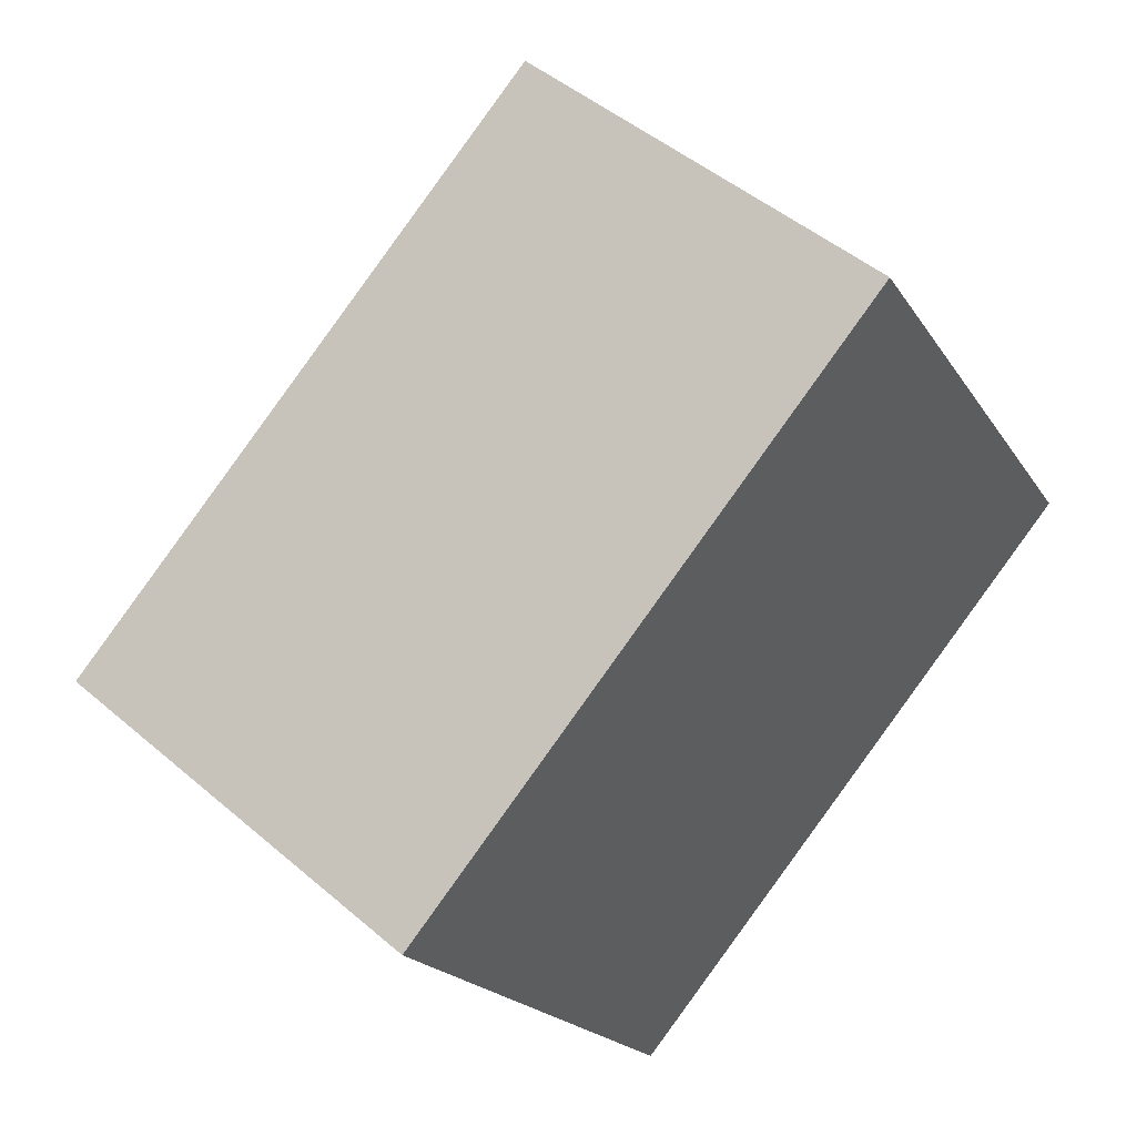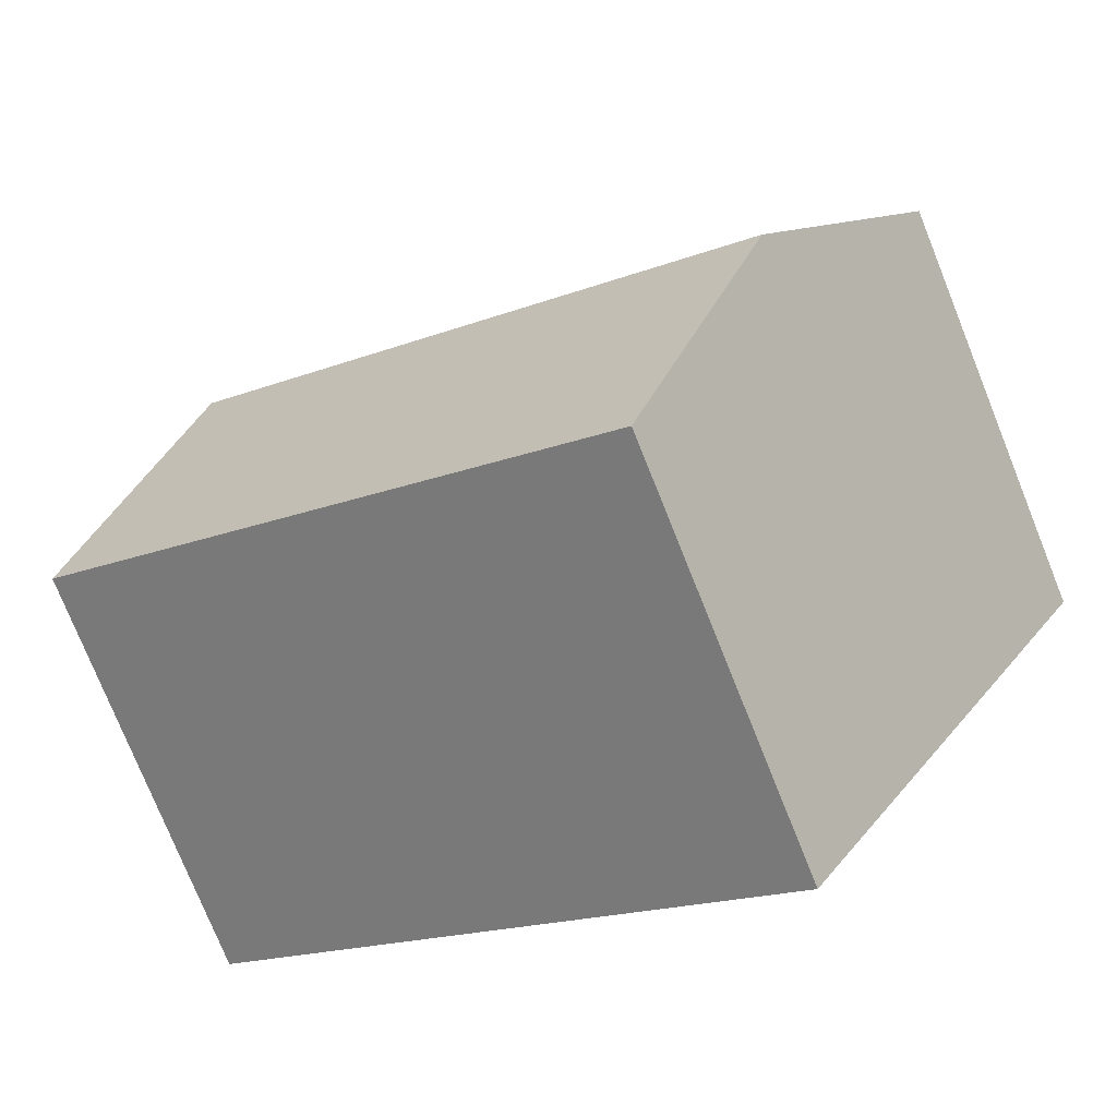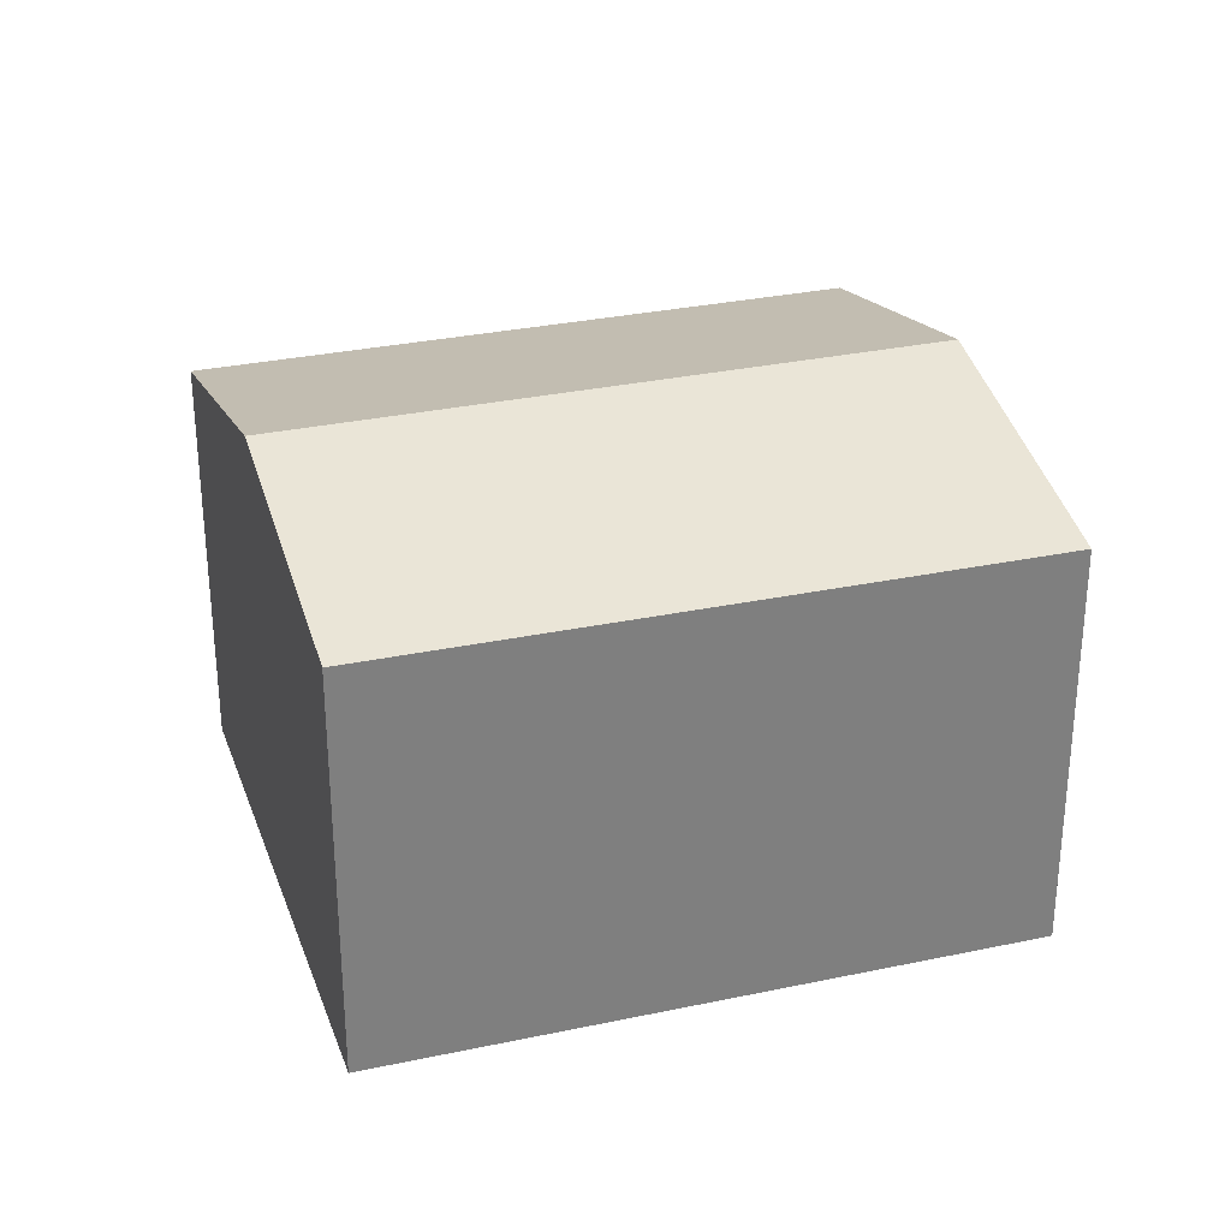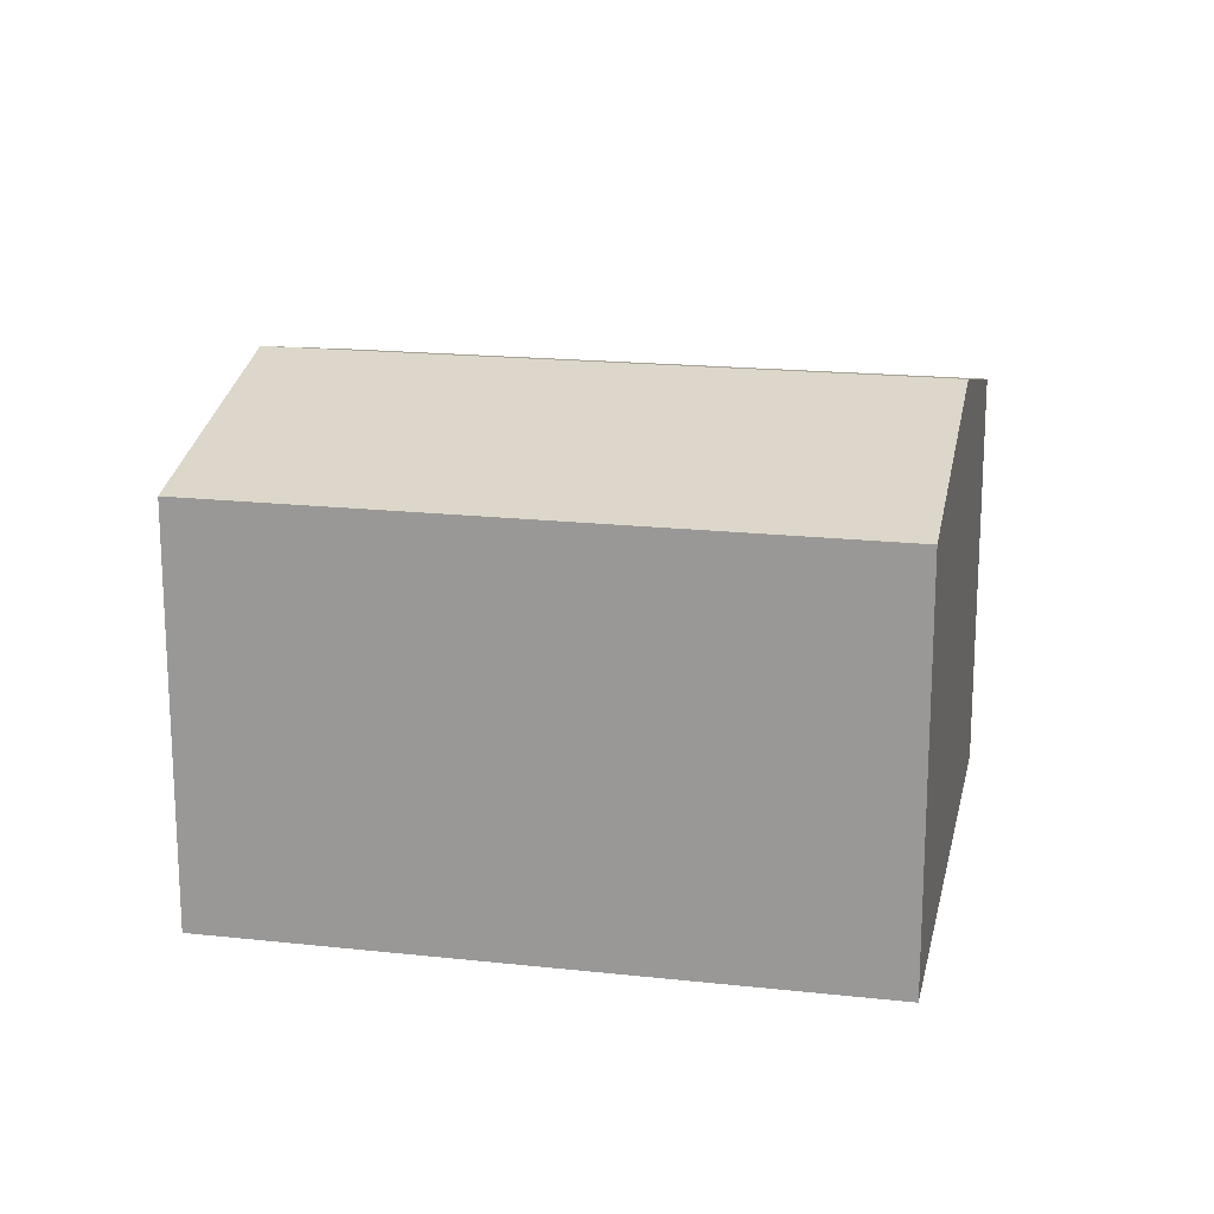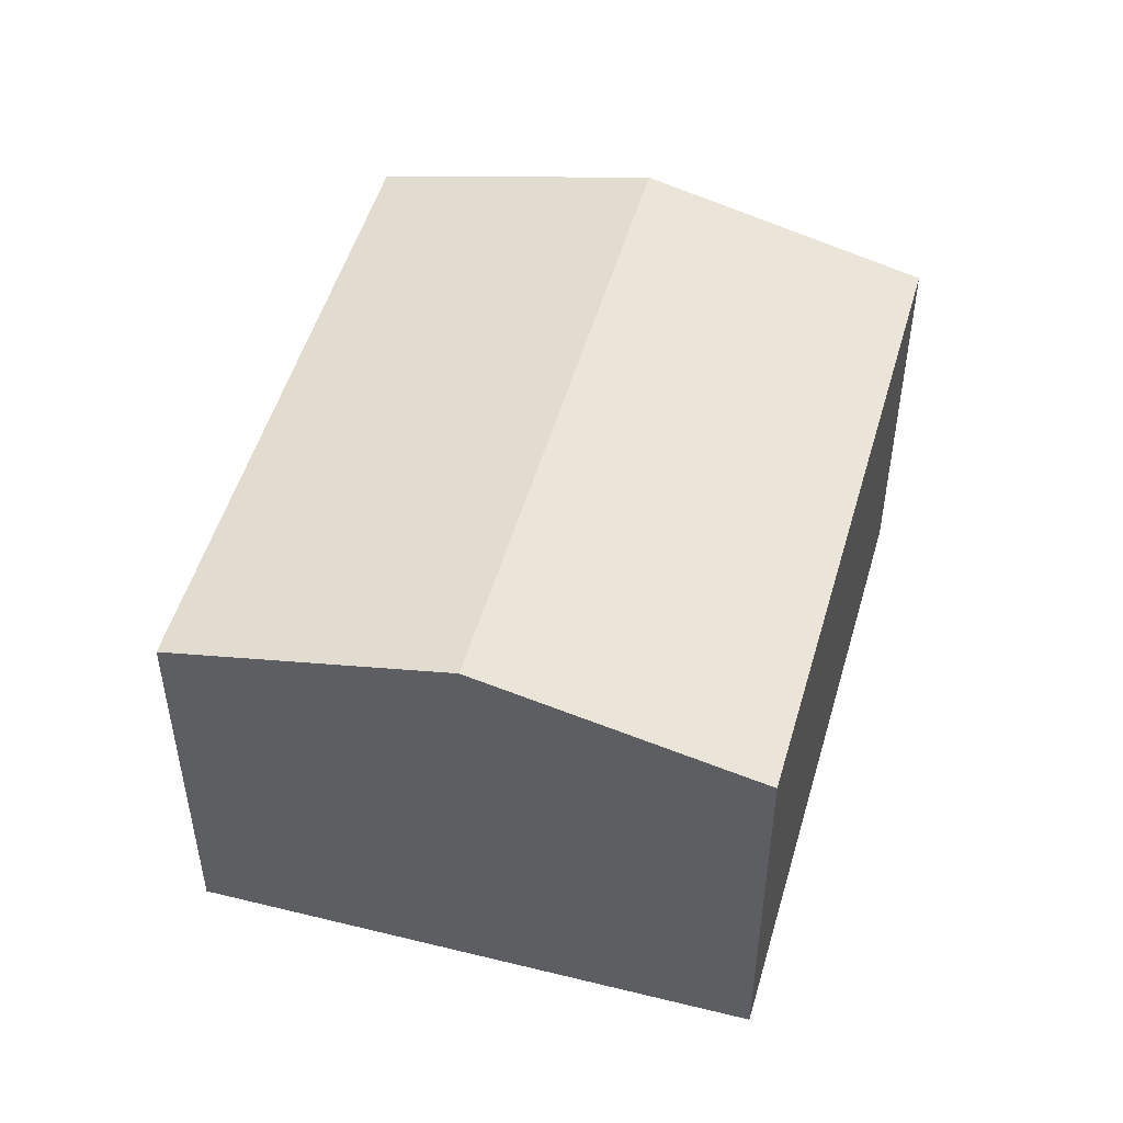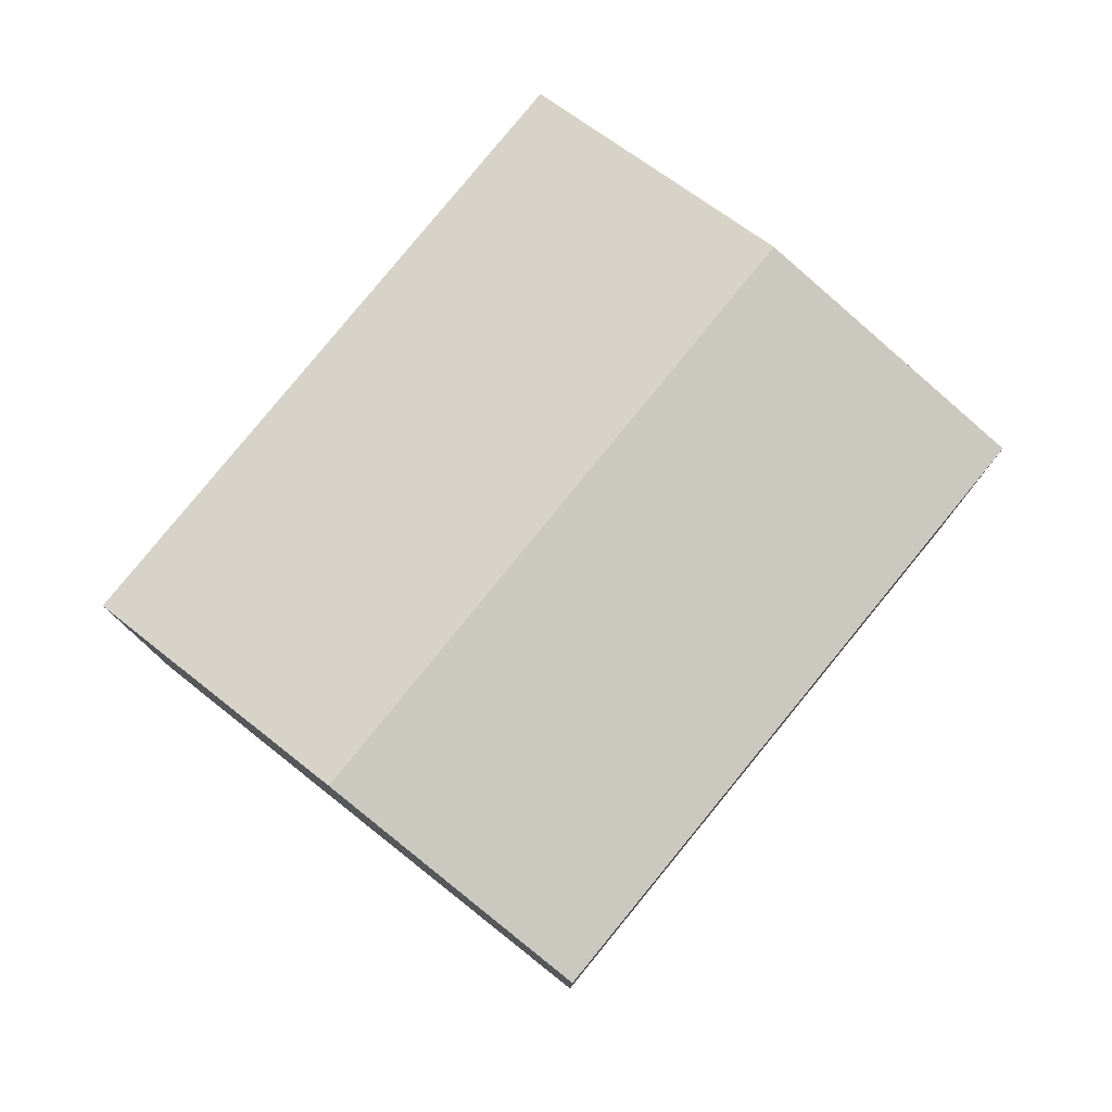
<metadata>
{"format":"obj","ext":"obj","renderer":"f3d","projection":"perspective","resolution":1024,"background":"white","views":[{"elev":47.2,"azim":-45.9,"up":"+Z"},{"elev":-76.6,"azim":-158.1,"up":"+Z"},{"elev":30.3,"azim":-50.0,"up":"+Y"},{"elev":18.4,"azim":-20.9,"up":"+Y"},{"elev":50.5,"azim":-106.9,"up":"+Y"},{"elev":79.2,"azim":-83.6,"up":"+Y"}]}
</metadata>
<code>
v  3.539 5.394 -5.667
v  7.01 5.231 -4.276
v  3.907 5.231 -6.256
v  1.944 6.097 -3.113
v  9.132 6.097 1.475
v  10.73 5.404 -1.025
v  11.13 5.231 -1.648
v  0 5.24 3.209e-16
v  7.128 5.227 4.611
v  3.907 3.831e-16 -6.256
v  1.944 1.906e-16 -3.113
v  0 0 0
v  3.539 3.47e-16 -5.667
v  7.128 -2.823e-16 4.611
v  9.132 -9.032e-17 1.475
v  10.73 6.276e-17 -1.025
v  11.13 1.009e-16 -1.648
v  7.01 2.618e-16 -4.276
g defaultobject
f 1 2 3
f 2 1 4
f 2 4 5
f 2 5 6
f 2 6 7
f 8 5 4
f 5 8 9
f 10 1 3
f 1 10 4
f 4 10 8
f 8 10 11
f 8 11 12
f 11 10 13
f 12 9 8
f 9 12 14
f 14 5 9
f 5 14 6
f 6 14 15
f 6 15 7
f 7 15 16
f 7 16 17
f 2 10 3
f 10 2 7
f 10 7 18
f 18 7 17
f 18 13 10
f 13 18 11
f 11 18 12
f 12 18 14
f 14 18 17
f 14 17 16
f 14 16 15

</code>
